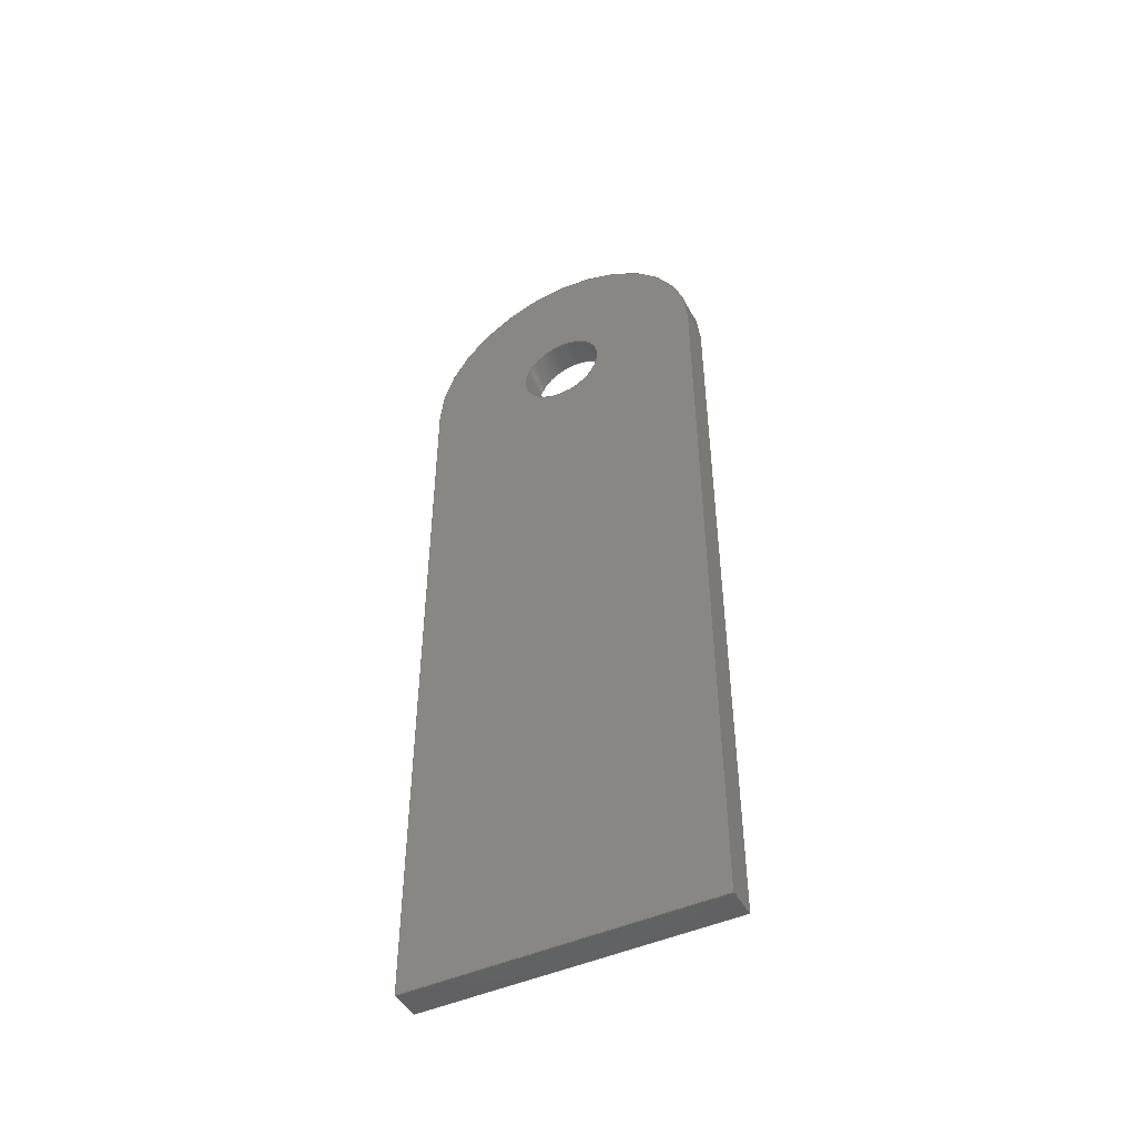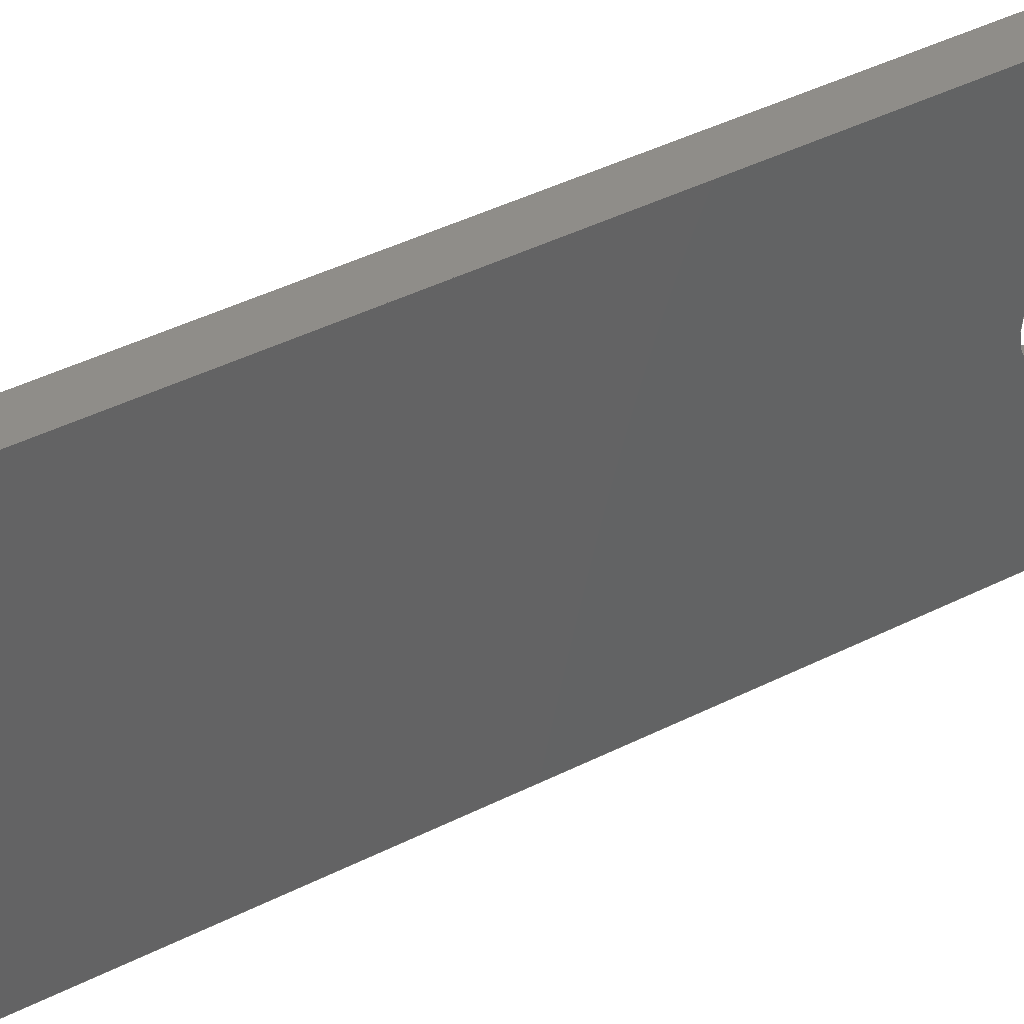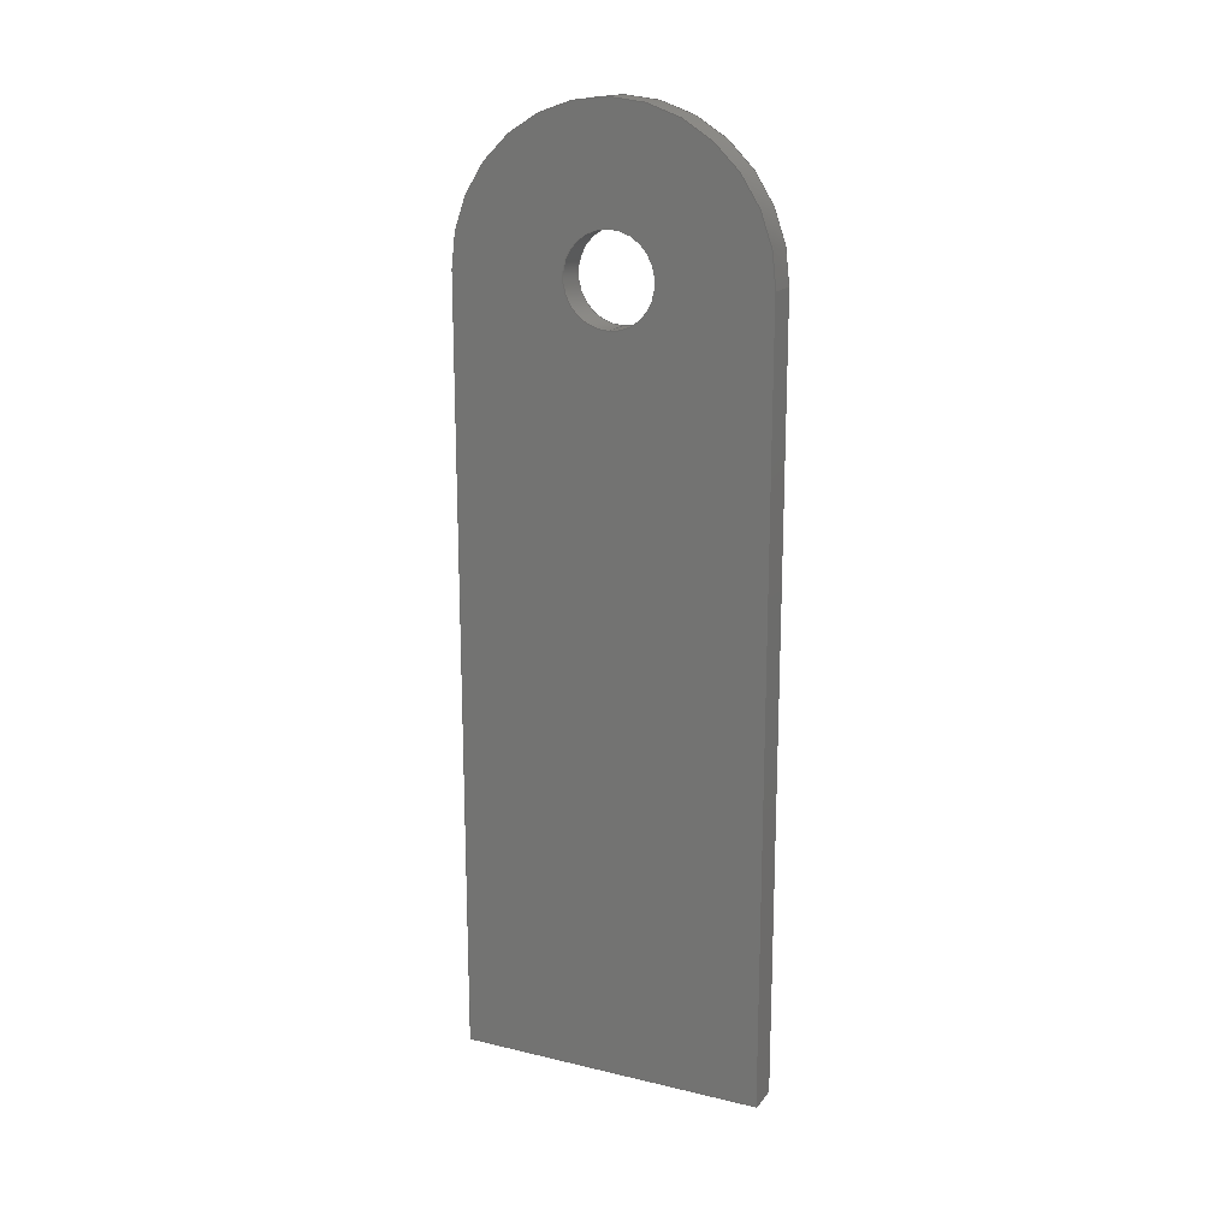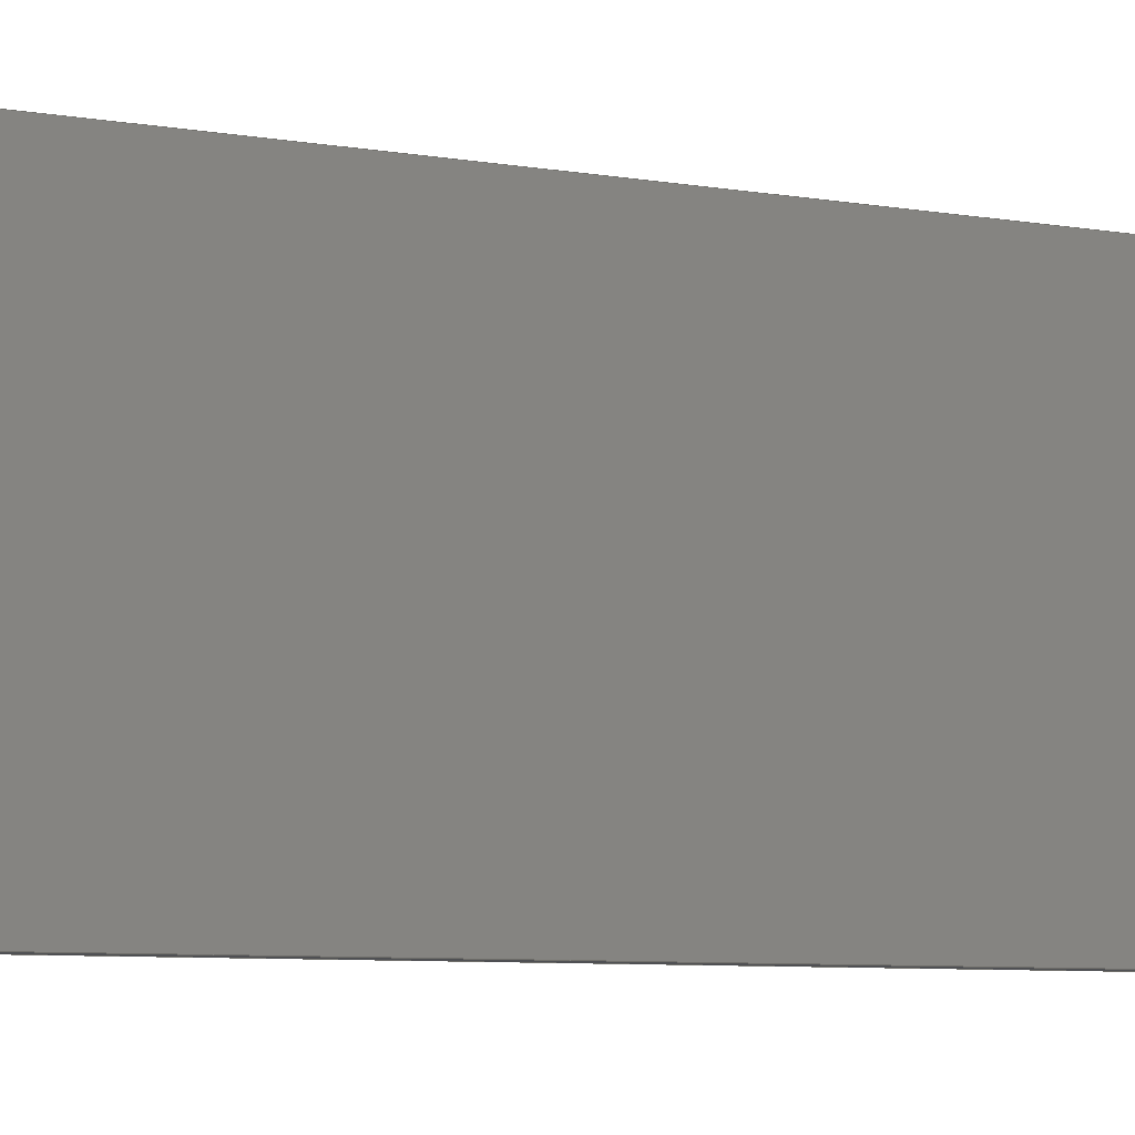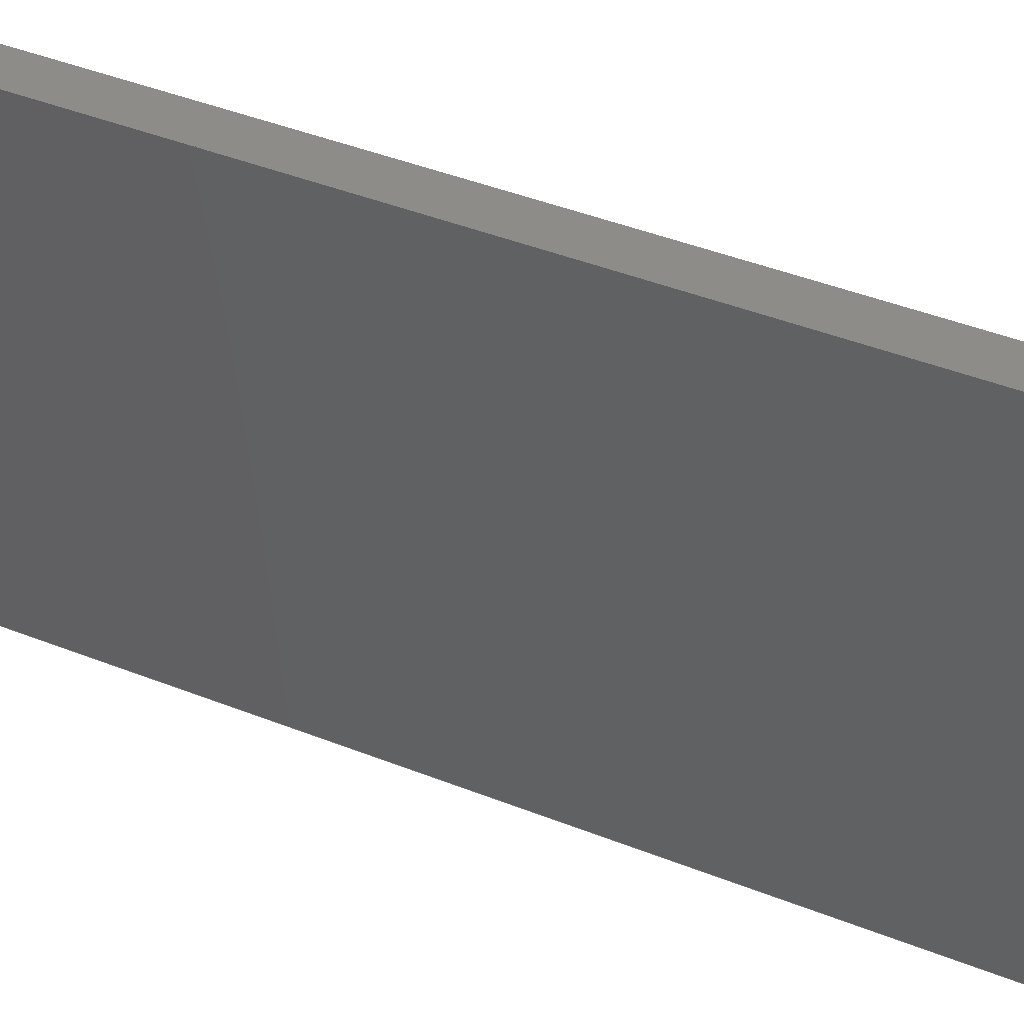
<metadata>
{"format":"iges","ext":"igs","renderer":"f3d","projection":"perspective","resolution":1024,"background":"white","views":[{"elev":-47.0,"azim":-62.9,"up":"+Y"},{"elev":40.8,"azim":58.1,"up":"+Z"},{"elev":17.6,"azim":-65.0,"up":"+Y"},{"elev":-6.2,"azim":-120.2,"up":"+Z"},{"elev":37.6,"azim":-62.2,"up":"+Z"}]}
</metadata>
<code>
START RECORD GO HERE.
1H,,1H;,20HCNEXT - IGES PRODUCT,16HEL_A0300_4igs,44HIBM CATIA IGES -
CATIA Version 5 Release 19 ,27HCATIA Version 5 Release 19 ,32,75,6,75,
15,9Hchappe V2,1,2,2HMM,1000,1,15H2.018e+07,0.001,1e+04,5Hma
xim,15HLAPTOP-3J4HBL65,11,0,15H2.018e+07,;
     406       1       0       0       0       0       0       000010201
     406       0       0       1      15                               0
     110       2       0       0       0       0       0       001010001
     110       0       0       1       0                               0
     110       3       0       0       0       0       0       001010001
     110       0       0       1       0                               0
     120       4       0       0       0       0       0       001010001
     120       0       0       1       0                               0
     110       5       0       0       0       0       0       001010001
     110       0       0       1       0                               0
     124       6       0       0       0       0       0       001020201
     124       0       0       1       0                               0
     100       7       0       0       0       0      11       001010001
     100       0       0       1       0                               0
     110       8       0       0       0       0       0       001010001
     110       0       0       1       0                               0
     124       9       0       0       0       0       0       001020201
     124       0       0       2       0                               0
     100      11       0       0       0       0      17       001010001
     100       0       0       1       0                               0
     102      12       0       0       0       0       0       001010001
     102       0       0       1       0                               0
     142      13       0       0       0       0       0       001010001
     142       0       0       1       0                               0
     144      14       0       0   10000       0       0       000000000
     144       0       0       1       0                               0
     110      15       0       0       0       0       0       001010001
     110       0       0       1       0                               0
     110      16       0       0       0       0       0       001010001
     110       0       0       1       0                               0
     120      17       0       0       0       0       0       001010001
     120       0       0       1       0                               0
     110      18       0       0       0       0       0       001010001
     110       0       0       1       0                               0
     124      19       0       0       0       0       0       001020201
     124       0       0       2       0                               0
     100      21       0       0       0       0      35       001010001
     100       0       0       1       0                               0
     110      22       0       0       0       0       0       001010001
     110       0       0       1       0                               0
     124      23       0       0       0       0       0       001020201
     124       0       0       1       0                               0
     100      24       0       0       0       0      41       001010001
     100       0       0       1       0                               0
     102      25       0       0       0       0       0       001010001
     102       0       0       1       0                               0
     142      26       0       0       0       0       0       001010001
     142       0       0       1       0                               0
     144      27       0       0   10000       0       0       000000000
     144       0       0       1       0                               0
     108      28       0       0       0       0       0       001010001
     108       0       0       1       0                               0
     110      29       0       0       0       0       0       001010001
     110       0       0       1       0                               0
     124      30       0       0       0       0       0       001020201
     124       0       0       1       0                               0
     100      31       0       0       0       0      55       001010001
     100       0       0       1       0                               0
     124      32       0       0       0       0       0       001020201
     124       0       0       2       0                               0
     100      34       0       0       0       0      59       001010001
     100       0       0       1       0                               0
     110      35       0       0       0       0       0       001010001
     110       0       0       1       0                               0
     110      36       0       0       0       0       0       001010001
     110       0       0       1       0                               0
     102      37       0       0       0       0       0       001010001
     102       0       0       1       0                               0
     142      38       0       0       0       0       0       001010001
     142       0       0       1       0                               0
     124      39       0       0       0       0       0       001020201
     124       0       0       2       0                               0
     100      41       0       0       0       0      71       001010001
     100       0       0       1       0                               0
     124      42       0       0       0       0       0       001020201
     124       0       0       1       0                               0
     100      43       0       0       0       0      75       001010001
     100       0       0       1       0                               0
     102      44       0       0       0       0       0       001010001
     102       0       0       1       0                               0
     142      45       0       0       0       0       0       001010001
     142       0       0       1       0                               0
     144      46       0       0   10000       0       0       000000000
     144       0       0       1       0                               0
     108      47       0       0       0       0       0       001010001
     108       0       0       1       0                               0
     110      48       0       0       0       0       0       001010001
     110       0       0       1       0                               0
     110      49       0       0       0       0       0       001010001
     110       0       0       1       0                               0
     110      50       0       0       0       0       0       001010001
     110       0       0       1       0                               0
     110      51       0       0       0       0       0       001010001
     110       0       0       1       0                               0
     102      52       0       0       0       0       0       001010001
     102       0       0       1       0                               0
     142      53       0       0       0       0       0       001010001
     142       0       0       1       0                               0
     144      54       0       0   10000       0       0       000000000
     144       0       0       1       0                               0
     108      55       0       0       0       0       0       001010001
     108       0       0       1       0                               0
     110      56       0       0       0       0       0       001010001
     110       0       0       1       0                               0
     110      57       0       0       0       0       0       001010001
     110       0       0       1       0                               0
     110      58       0       0       0       0       0       001010001
     110       0       0       1       0                               0
     110      59       0       0       0       0       0       001010001
     110       0       0       1       0                               0
     102      60       0       0       0       0       0       001010001
     102       0       0       1       0                               0
     142      61       0       0       0       0       0       001010001
     142       0       0       1       0                               0
     144      62       0       0   10000       0       0       000000000
     144       0       0       1       0                               0
     110      63       0       0       0       0       0       001010001
     110       0       0       1       0                               0
     110      64       0       0       0       0       0       001010001
     110       0       0       1       0                               0
     120      65       0       0       0       0       0       001010001
     120       0       0       1       0                               0
     124      66       0       0       0       0       0       001020201
     124       0       0       1       0                               0
     100      67       0       0       0       0     123       001010001
     100       0       0       1       0                               0
     110      68       0       0       0       0       0       001010001
     110       0       0       1       0                               0
     124      69       0       0       0       0       0       001020201
     124       0       0       2       0                               0
     100      71       0       0       0       0     129       001010001
     100       0       0       1       0                               0
     110      72       0       0       0       0       0       001010001
     110       0       0       1       0                               0
     102      73       0       0       0       0       0       001010001
     102       0       0       1       0                               0
     142      74       0       0       0       0       0       001010001
     142       0       0       1       0                               0
     144      75       0       0   10000       0       0       000000000
     144       0       0       1       0                               0
     110      76       0       0       0       0       0       001010001
     110       0       0       1       0                               0
     110      77       0       0       0       0       0       001010001
     110       0       0       1       0                               0
     120      78       0       0       0       0       0       001010001
     120       0       0       1       0                               0
     124      79       0       0       0       0       0       001020201
     124       0       0       2       0                               0
     100      81       0       0       0       0     147       001010001
     100       0       0       1       0                               0
     110      82       0       0       0       0       0       001010001
     110       0       0       1       0                               0
     124      83       0       0       0       0       0       001020201
     124       0       0       1       0                               0
     100      84       0       0       0       0     153       001010001
     100       0       0       1       0                               0
     110      85       0       0       0       0       0       001010001
     110       0       0       1       0                               0
     102      86       0       0       0       0       0       001010001
     102       0       0       1       0                               0
     142      87       0       0       0       0       0       001010001
     142       0       0       1       0                               0
     144      88       0       0   10000       0       0       000000000
     144       0       0       1       0                               0
     108      89       0       0       0       0       0       001010001
     108       0       0       1       0                               0
     110      90       0       0       0       0       0       001010001
     110       0       0       1       0                               0
     110      91       0       0       0       0       0       001010001
     110       0       0       1       0                               0
     110      92       0       0       0       0       0       001010001
     110       0       0       1       0                               0
     110      93       0       0       0       0       0       001010001
     110       0       0       1       0                               0
     102      94       0       0       0       0       0       001010001
     102       0       0       1       0                               0
     142      95       0       0       0       0       0       001010001
     142       0       0       1       0                               0
     144      96       0       0   10000       0       0       000000000
     144       0       0       1       0                               0
     108      97       0       0       0       0       0       001010001
     108       0       0       1       0                               0
     110      98       0       0       0       0       0       001010001
     110       0       0       1       0                               0
     110      99       0       0       0       0       0       001010001
     110       0       0       1       0                               0
     124     100       0       0       0       0       0       001020201
     124       0       0       1       0                               0
     100     101       0       0       0       0     187       001010001
     100       0       0       1       0                               0
     124     102       0       0       0       0       0       001020201
     124       0       0       2       0                               0
     100     104       0       0       0       0     191       001010001
     100       0       0       1       0                               0
     110     105       0       0       0       0       0       001010001
     110       0       0       1       0                               0
     102     106       0       0       0       0       0       001010001
     102       0       0       1       0                               0
     142     107       0       0       0       0       0       001010001
     142       0       0       1       0                               0
     124     108       0       0       0       0       0       001020201
     124       0       0       2       0                               0
     100     110       0       0       0       0     201       001010001
     100       0       0       1       0                               0
     124     111       0       0       0       0       0       001020201
     124       0       0       2       0                               0
     100     113       0       0       0       0     205       001010001
     100       0       0       1       0                               0
     102     114       0       0       0       0       0       001010001
     102       0       0       1       0                               0
     142     115       0       0       0       0       0       001010001
     142       0       0       1       0                               0
     144     116       0       0   10000       0       0       000000000
     144       0       0       1       0                               0
406,1,15HCorps principal,0,0;                                          1
110,0.09,35,-2.5,1.09,35,-2.5,0,0;                        3
110,0,32.85,-2.5,1.5,32.85,-2.5,0,0;                                 5
120,3,5,0,6.283,0,0;                                           7
110,0,37.15,-2.5,1.5,37.15,-2.5,0,0;                                 9
124,0,0,-1,1.5,1,0,0,35,0,-1,0,-2.5,0,0;          11
100,0,0,0,2.15,0,-2.15,-4.441e-16,0,0;                 13
110,1.5,32.85,-2.5,0,32.85,-2.5,0,0;                                15
124,0,0,1,0,-1,-2.066e-16,0,35,                  17
2.066e-16,-1,0,-2.5,0,0;                                   17
100,0,0,0,2.15,0,-2.15,-4.441e-16,0,0;                 19
102,4,9,13,15,19,0,0;                                                 21
142,0,7,0,21,2,0,0;                                                   23
144,7,1,0,23,0,1,1;                                                   25
110,0.09,35,-2.5,1.09,35,-2.5,0,0;                       27
110,0,37.15,-2.5,1.5,37.15,-2.5,0,0;                                29
120,27,29,0,6.283,0,0;                                        31
110,0,32.85,-2.5,1.5,32.85,-2.5,0,0;                                33
124,0,0,-1,1.5,-1,2.066e-16,0,35,                  35
2.066e-16,1,0,-2.5,0,0;                                    35
100,0,0,0,2.15,0,-2.15,4.441e-16,0,0;                  37
110,1.5,37.15,-2.5,0,37.15,-2.5,0,0;                                39
124,0,0,1,0,1,0,0,35,0,1,0,-2.5,0,0;            41
100,0,0,0,2.15,0,-2.15,4.441e-16,0,0;                  43
102,4,33,37,39,43,0,0;                                                45
142,0,31,0,45,2,0,0;                                                  47
144,31,1,0,47,0,1,1;                                                  49
108,1,0,0,1.5,0,1.5,0,0,1,0,0;                            51
110,1.5,-2.5,5,1.5,35,5,0,0;                                    53
124,0,0,-1,1.5,0,1,0,35,1,0,0,-2.5,0,0;           55
100,0,0,0,7.5,0,-8.438e-15,7.5,0,0;                    57
124,0,0,-1,1.5,1,-1.125e-15,0,35,                  59
-1.125e-15,-1,0,-2.5,0,0;                                  59
100,0,0,0,7.5,0,8.438e-15,7.5,0,0;                     61
110,1.5,35,-10,1.5,-2.5,-10,0,0;                                63
110,1.5,-2.5,-10,1.5,-2.5,5,0,0;                                  65
102,5,53,57,61,63,65,0,0;                                             67
142,0,51,0,67,2,0,0;                                                  69
124,0,0,1,1.5,-1,-2.066e-16,0,35,                  71
2.066e-16,-1,0,-2.5,0,0;                                   71
100,0,0,0,2.15,0,-2.15,-4.441e-16,0,0;                 73
124,0,0,1,1.5,1,0,0,35,0,1,0,-2.5,0,0;            75
100,0,0,0,2.15,0,-2.15,4.441e-16,0,0;                  77
102,2,73,77,0,0;                                                      79
142,0,51,0,79,2,0,0;                                                  81
144,51,1,1,69,81,0,1,1;                                               83
108,0,-1,0,2.5,0,0,-2.5,5,1,0,0;                          85
110,1.5,-2.5,5,1.5,-2.5,-10,0,0;                                  87
110,1.5,-2.5,-10,0,-2.5,-10,0,0;                                89
110,0,-2.5,-10,0,-2.5,5,0,0;                                  91
110,0,-2.5,5,1.5,-2.5,5,0,0;                                    93
102,4,87,89,91,93,0,0;                                                95
142,0,85,0,95,2,0,0;                                                  97
144,85,1,0,97,0,1,1;                                                  99
108,0,0,-1,10,0,0,-2.5,-10,1,0,0;                      101
110,1.5,-2.5,-10,1.5,35,-10,0,0;                               103
110,1.5,35,-10,0,35,-10,0,0;                               105
110,0,35,-10,0,-2.5,-10,0,0;                               107
110,0,-2.5,-10,1.5,-2.5,-10,0,0;                               109
102,4,103,105,107,109,0,0;                                           111
142,0,101,0,111,2,0,0;                                               113
144,101,1,0,113,0,1,1;                                               115
110,0.75,35,-2.5,1.75,35,-2.5,0,0;                               117
110,0,35,-10,1.5,35,-10,0,0;                               119
120,117,119,0,6.283,0,0;                                     121
124,0,0,1,1.5,0,1,0,35,-1,0,0,-2.5,0,0;          123
100,0,0,0,7.5,0,8.438e-15,7.5,0,0;                    125
110,1.5,42.5,-2.5,0,42.5,-2.5,0,0;                                 127
124,0,0,-1,0,1,-1.125e-15,0,35,                 129
-1.125e-15,-1,0,-2.5,0,0;                                 129
100,0,0,0,7.5,0,8.438e-15,7.5,0,0;                    131
110,0,35,-10,1.5,35,-10,0,0;                               133
102,4,125,127,131,133,0,0;                                           135
142,0,121,0,135,2,0,0;                                               137
144,121,1,0,137,0,1,1;                                               139
110,0.75,35,-2.5,1.75,35,-2.5,0,0;                               141
110,0,42.5,-2.5,1.5,42.5,-2.5,0,0;                                 143
120,141,143,0,6.283,0,0;                                     145
124,0,0,1,1.5,1,1.125e-15,0,35,                   147
-1.125e-15,1,0,-2.5,0,0;                                  147
100,0,0,0,7.5,0,-8.438e-15,7.5,0,0;                   149
110,1.5,35,5,0,35,5,0,0;                                   151
124,0,0,-1,0,0,1,0,35,1,0,0,-2.5,0,0;          153
100,0,0,0,7.5,0,-8.438e-15,7.5,0,0;                   155
110,0,42.5,-2.5,1.5,42.5,-2.5,0,0;                                 157
102,4,149,151,155,157,0,0;                                           159
142,0,145,0,159,2,0,0;                                               161
144,145,1,0,161,0,1,1;                                               163
108,0,0,-1,-5,0,0,-2.5,5,1,0,0;                        165
110,1.5,35,5,1.5,-2.5,5,0,0;                                   167
110,1.5,-2.5,5,0,-2.5,5,0,0;                                   169
110,0,-2.5,5,0,35,5,0,0;                                   171
110,0,35,5,1.5,35,5,0,0;                                   173
102,4,167,169,171,173,0,0;                                           175
142,0,165,0,175,2,0,0;                                               177
144,165,1,0,177,0,1,1;                                               179
108,1,0,0,0,0,0,0,0,1,0,0;                           181
110,0,-2.5,5,0,-2.5,-10,0,0;                                 183
110,0,-2.5,-10,0,35,-10,0,0;                               185
124,0,0,1,0,0,1,0,35,-1,0,0,-2.5,0,0;          187
100,0,0,0,7.5,0,8.438e-15,7.5,0,0;                    189
124,0,0,1,0,1,1.125e-15,0,35,                   191
-1.125e-15,1,0,-2.5,0,0;                                  191
100,0,0,0,7.5,0,-8.438e-15,7.5,0,0;                   193
110,0,35,5,0,-2.5,5,0,0;                                   195
102,5,183,185,189,193,195,0,0;                                       197
142,0,181,0,197,2,0,0;                                               199
124,0,0,-1,0,-1,-6.197e-16,0,35,                201
-6.197e-16,1,0,-2.5,0,0;                                  201
100,0,0,0,2.15,0,-2.15,-3.109e-15,0,0;                203
124,0,0,-1,0,1,1.033e-15,0,35,                  205
1.033e-15,-1,0,-2.5,0,0;                                  205
100,0,0,0,2.15,0,-2.15,-4.885e-15,0,0;                207
102,2,203,207,0,0;                                                   209
142,0,181,0,209,2,0,0;                                               211
144,181,1,1,199,211,0,1,1;                                           213
S      1G      4D    214P    116
</code>
